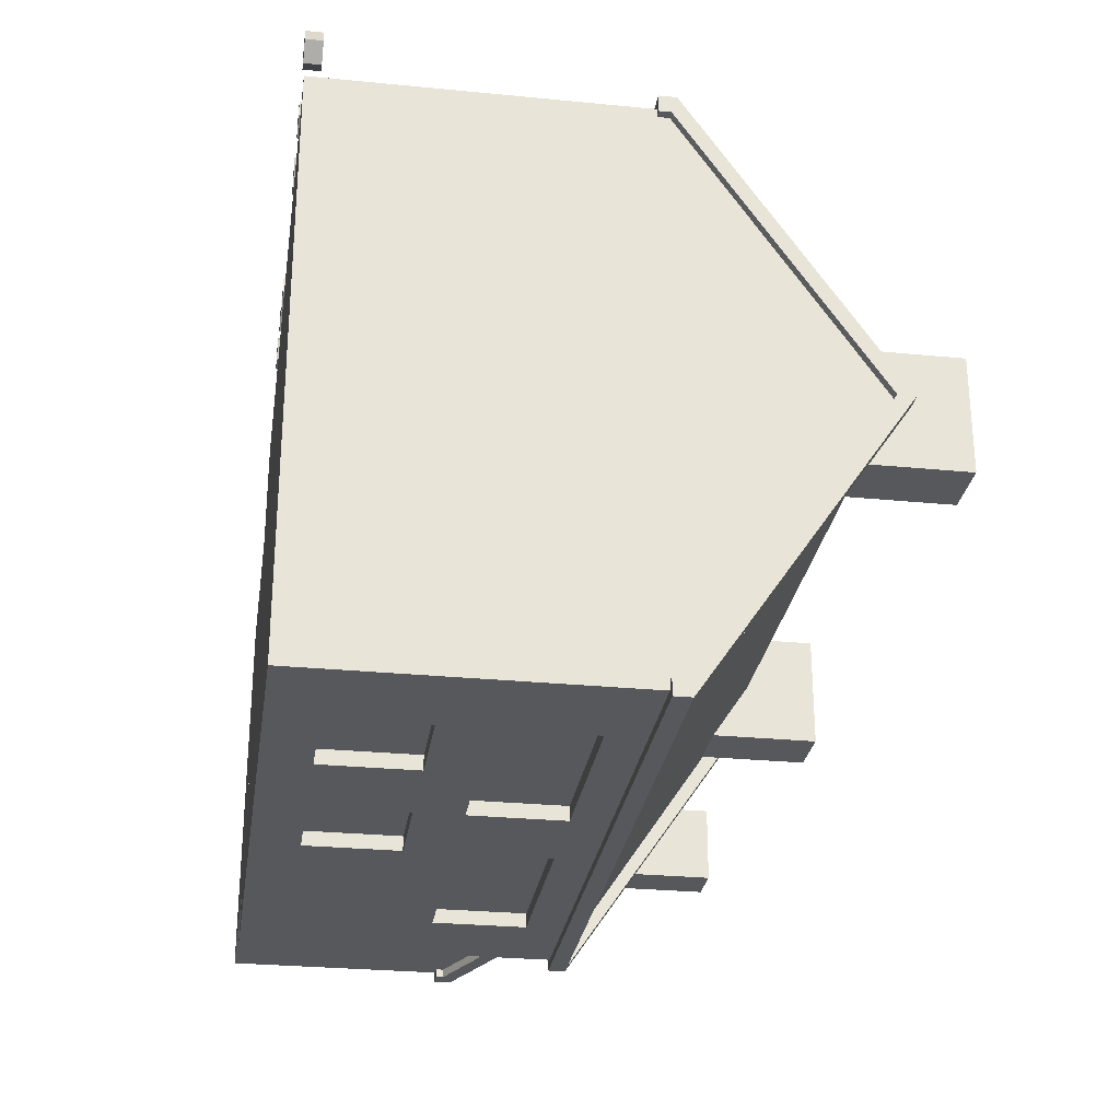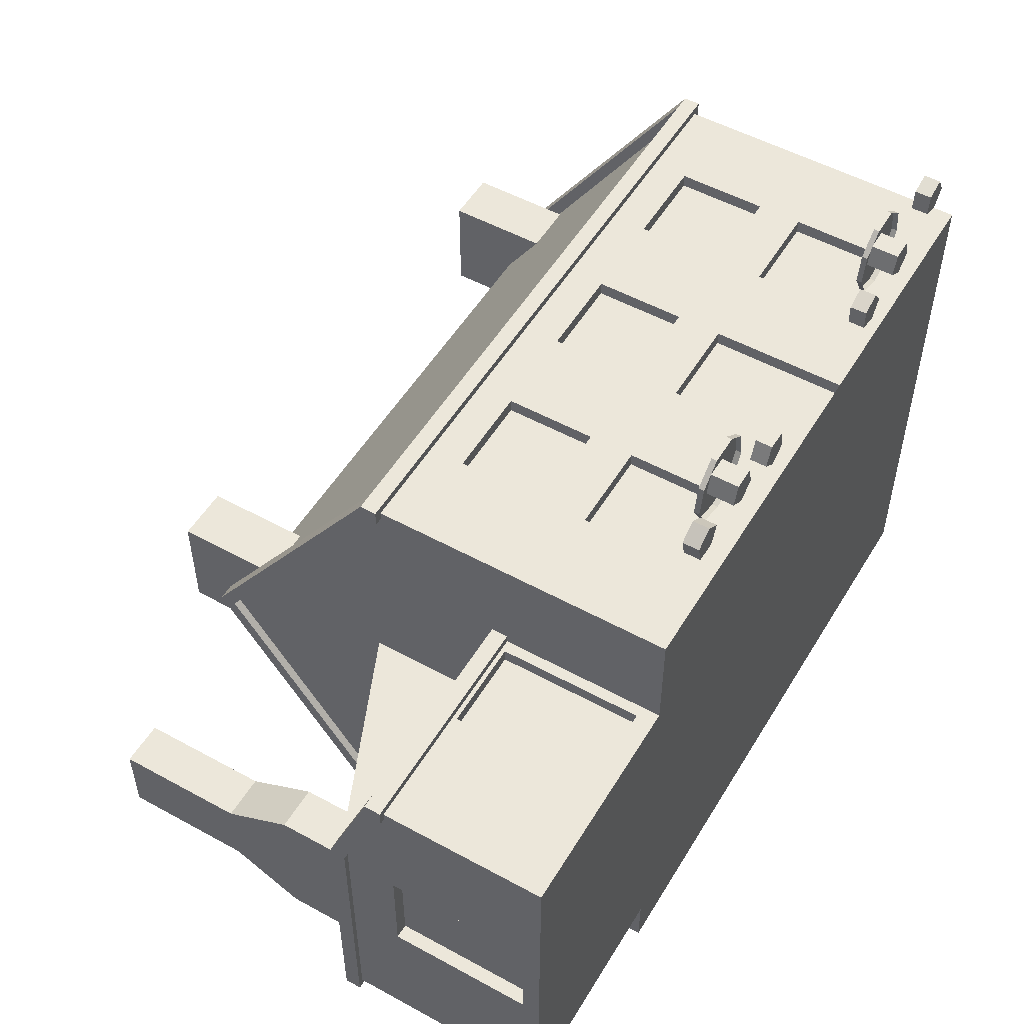
<metadata>
{"format":"obj","ext":"obj","renderer":"f3d","projection":"perspective","resolution":1024,"background":"white","views":[{"elev":-27.9,"azim":81.5,"up":"+Z"},{"elev":52.5,"azim":-59.5,"up":"+Z"}]}
</metadata>
<code>
o main
v 0.4688 0 0.125
v 0.4688 0 -0.5
v -0.25 0 0.125
v -0.25 0 -0.5
v 0.4688 0.5625 -0.1875
v -0.25 0.5625 -0.1875
v 0.4688 0.3542 0.125
v 0.4688 0.3542 -0.5
v -0.25 0.3542 0.125
v -0.25 0.3542 -0.5
v 0.4688 0.05059 0.125
v -0.25 0.05059 0.125
v 0.4688 0.1012 0.125
v -0.25 0.1012 0.125
v 0.4688 0.1518 0.125
v -0.25 0.1518 0.125
v 0.4688 0.2024 0.125
v -0.25 0.2024 0.125
v 0.4688 0.253 0.125
v -0.25 0.253 0.125
v 0.4688 0.3036 0.125
v -0.25 0.3036 0.125
v -0.25 0.05059 -0.5
v -0.25 0.1012 -0.5
v -0.25 0.1518 -0.5
v -0.25 0.2024 -0.5
v -0.25 0.253 -0.5
v -0.25 0.3036 -0.5
v 0.4688 0.05059 -0.5
v 0.4688 0.1012 -0.5
v 0.4688 0.1518 -0.5
v 0.4688 0.2024 -0.5
v 0.4688 0.253 -0.5
v 0.4688 0.3036 -0.5
v 0.3661 0.2024 0.125
v 0.3661 0.1518 0.125
v 0.2634 0.2024 0.125
v 0.2634 0.1518 0.125
v 0.1607 0.2024 0.125
v 0.05804 0.2024 0.125
v -0.04464 0.2024 0.125
v -0.04464 0.1518 0.125
v -0.1473 0.2024 0.125
v -0.1473 0.1518 0.125
v 0.3661 0.1012 0.125
v 0.2634 0.1012 0.125
v -0.04464 0.1012 0.125
v -0.1473 0.1012 0.125
v 0.3661 0.05059 0.125
v 0.2634 0.05059 0.125
v -0.04464 0.05059 0.125
v -0.1473 0.05059 0.125
v 0.3661 0 0.125
v 0.2634 0 0.125
v -0.04464 0 0.125
v -0.1473 0 0.125
v 0.3661 0 -0.5
v 0.2634 0 -0.5
v 0.1607 0 -0.5
v 0.05804 0 -0.5
v -0.04464 0 -0.5
v -0.1473 0 -0.5
v 0.3661 0.05059 -0.5
v 0.2634 0.05059 -0.5
v 0.1607 0.05059 -0.5
v 0.05804 0.05059 -0.5
v -0.04464 0.05059 -0.5
v -0.1473 0.05059 -0.5
v 0.3661 0.1012 -0.5
v 0.2634 0.1012 -0.5
v 0.1607 0.1012 -0.5
v 0.05804 0.1012 -0.5
v -0.04464 0.1012 -0.5
v -0.1473 0.1012 -0.5
v 0.3661 0.1518 -0.5
v 0.2634 0.1518 -0.5
v 0.1607 0.1518 -0.5
v 0.05804 0.1518 -0.5
v -0.04464 0.1518 -0.5
v -0.1473 0.1518 -0.5
v 0.3661 0.2024 -0.5
v 0.2634 0.2024 -0.5
v 0.1607 0.2024 -0.5
v 0.05804 0.2024 -0.5
v -0.04464 0.2024 -0.5
v -0.1473 0.2024 -0.5
v 0.3661 0.253 -0.5
v 0.1607 0.253 -0.5
v 0.05804 0.253 -0.5
v -0.1473 0.253 -0.5
v 0.3661 0.3036 -0.5
v 0.2634 0.3036 -0.5
v 0.1607 0.3036 -0.5
v 0.05804 0.3036 -0.5
v -0.04464 0.3036 -0.5
v -0.1473 0.3036 -0.5
v 0.3661 0.3542 -0.5
v 0.2634 0.3542 -0.5
v 0.1607 0.3542 -0.5
v 0.05804 0.3542 -0.5
v -0.04464 0.3542 -0.5
v -0.1473 0.3542 -0.5
v 0.3661 0.5625 -0.1875
v 0.2634 0.5625 -0.1875
v 0.1607 0.5625 -0.1875
v 0.05804 0.5625 -0.1875
v -0.04464 0.5625 -0.1875
v -0.1473 0.5625 -0.1875
v 0.3661 0.3542 0.125
v 0.2634 0.3542 0.125
v 0.1607 0.3542 0.125
v 0.05804 0.3542 0.125
v -0.04464 0.3542 0.125
v -0.1473 0.3542 0.125
v 0.3661 0.3036 0.125
v 0.2634 0.3036 0.125
v 0.1607 0.3036 0.125
v 0.05804 0.3036 0.125
v -0.04464 0.3036 0.125
v -0.1473 0.3036 0.125
v 0.3661 0.253 0.125
v 0.2634 0.253 0.125
v 0.1607 0.253 0.125
v 0.05804 0.253 0.125
v -0.04464 0.253 0.125
v -0.1473 0.253 0.125
v -0.04464 0.253 0.1094
v -0.1473 0.253 0.1094
v -0.1473 0.2024 0.1094
v -0.04464 0.2024 0.1094
v -0.04464 0.3036 0.1094
v -0.1473 0.3036 0.1094
v 0.1607 0.3036 0.1094
v 0.05804 0.3036 0.1094
v 0.05804 0.253 0.1094
v 0.1607 0.253 0.1094
v 0.05804 0.2024 0.1094
v 0.1607 0.2024 0.1094
v 0.3661 0.253 0.1094
v 0.2634 0.253 0.1094
v 0.2634 0.2024 0.1094
v 0.3661 0.2024 0.1094
v 0.3661 0.3036 0.1094
v 0.2634 0.3036 0.1094
v -0.04464 0.1518 0.1094
v -0.1473 0.1518 0.1094
v -0.1473 0.1012 0.1094
v -0.04464 0.1012 0.1094
v -0.1473 0.05059 0.1094
v -0.04464 0.05059 0.1094
v 0.3661 0.1518 0.1094
v 0.2634 0.1518 0.1094
v 0.2634 0.1012 0.1094
v 0.3661 0.1012 0.1094
v 0.2634 0.05059 0.1094
v 0.3661 0.05059 0.1094
v 0.1607 0.1518 0.1094
v 0.05804 0.1518 0.1094
v 0.05804 0.1012 0.1094
v 0.1607 0.1012 0.1094
v 0.1607 0.05059 0.1094
v 0.05804 0.05059 0.1094
v 0.05804 0 0.1094
v 0.1607 0 0.1094
v 0.1607 0.1518 0.125
v 0.05804 0.1518 0.125
v 0.1607 0.1012 0.125
v 0.05804 0.1012 0.125
v 0.1607 0.05059 0.125
v 0.05804 0.05059 0.125
v 0.1607 0 0.125
v 0.05804 0 0.125
v 0.3661 0.2024 -0.4844
v 0.2634 0.2024 -0.4844
v 0.2634 0.253 -0.4844
v 0.3661 0.253 -0.4844
v 0.1607 0.2024 -0.4844
v 0.1607 0.253 -0.4844
v 0.1607 0.3036 -0.4844
v 0.2634 0.3036 -0.4844
v 0.3661 0.3036 -0.4844
v 0.05804 0.253 -0.4844
v -0.04464 0.253 -0.4844
v -0.04464 0.3036 -0.4844
v 0.05804 0.3036 -0.4844
v 0.05804 0.2024 -0.4844
v -0.04464 0.2024 -0.4844
v -0.1473 0.253 -0.4844
v -0.1473 0.3036 -0.4844
v -0.1473 0.2024 -0.4844
v 0.3661 0.05059 -0.4844
v 0.2634 0.05059 -0.4844
v 0.2634 0.1012 -0.4844
v 0.3661 0.1012 -0.4844
v 0.2634 0.1518 -0.4844
v 0.3661 0.1518 -0.4844
v 0.1607 0.05059 -0.4844
v 0.05804 0.05059 -0.4844
v 0.05804 0.1012 -0.4844
v 0.1607 0.1012 -0.4844
v 0.05804 0.1518 -0.4844
v 0.1607 0.1518 -0.4844
f 7 21 34 8
f 10 28 22 9
f 4 62 56 3
f 22 120 114 9
f 10 102 96 28
f 9 114 108 6
f 6 108 102 10
f 6 10 9
f 7 8 5
f 3 56 52 12
f 12 52 48 14
f 14 48 44 16
f 16 44 43 18
f 18 43 126 20
f 20 126 120 22
f 3 12 23 4
f 12 14 24 23
f 14 16 25 24
f 16 18 26 25
f 18 20 27 26
f 20 22 28 27
f 23 68 62 4
f 24 74 68 23
f 25 80 74 24
f 26 86 80 25
f 27 90 86 26
f 28 96 90 27
f 2 29 11 1
f 29 30 13 11
f 30 31 15 13
f 31 32 17 15
f 32 33 19 17
f 33 34 21 19
f 17 35 36 15
f 35 37 38 36
f 37 39 165 38
f 39 40 166 165
f 40 41 42 166
f 41 43 44 42
f 15 36 45 13
f 151 152 153 154
f 38 165 167 46
f 157 158 159 160
f 166 42 47 168
f 145 146 147 148
f 13 45 49 11
f 154 153 155 156
f 46 167 169 50
f 160 159 162 161
f 168 47 51 170
f 148 147 149 150
f 11 49 53 1
f 49 50 54 53
f 50 169 171 54
f 161 162 163 164
f 170 51 55 172
f 51 52 56 55
f 1 53 57 2
f 53 54 58 57
f 54 171 59 58
f 172 55 61 60
f 55 56 62 61
f 2 57 63 29
f 57 58 64 63
f 58 59 65 64
f 59 60 66 65
f 60 61 67 66
f 61 62 68 67
f 29 63 69 30
f 191 192 193 194
f 64 65 71 70
f 197 198 199 200
f 66 67 73 72
f 67 68 74 73
f 30 69 75 31
f 194 193 195 196
f 70 71 77 76
f 200 199 201 202
f 72 73 79 78
f 73 74 80 79
f 31 75 81 32
f 75 76 82 81
f 76 77 83 82
f 77 78 84 83
f 78 79 85 84
f 79 80 86 85
f 32 81 87 33
f 173 174 175 176
f 174 177 178 175
f 83 84 89 88
f 186 187 183 182
f 187 190 188 183
f 33 87 91 34
f 176 175 180 181
f 175 178 179 180
f 88 89 94 93
f 182 183 184 185
f 183 188 189 184
f 34 91 97 8
f 91 92 98 97
f 92 93 99 98
f 93 94 100 99
f 94 95 101 100
f 95 96 102 101
f 8 97 103 5
f 97 98 104 103
f 98 99 105 104
f 99 100 106 105
f 100 101 107 106
f 101 102 108 107
f 5 103 109 7
f 103 104 110 109
f 104 105 111 110
f 105 106 112 111
f 106 107 113 112
f 107 108 114 113
f 7 109 115 21
f 109 110 116 115
f 110 111 117 116
f 111 112 118 117
f 112 113 119 118
f 113 114 120 119
f 21 115 121 19
f 143 144 140 139
f 116 117 123 122
f 133 134 135 136
f 118 119 125 124
f 131 132 128 127
f 19 121 35 17
f 139 140 141 142
f 122 123 39 37
f 136 135 137 138
f 124 125 41 40
f 127 128 129 130
f 129 128 126 43
f 130 129 43 41
f 127 130 41 125
f 132 131 119 120
f 128 132 120 126
f 131 127 125 119
f 134 133 117 118
f 135 134 118 124
f 133 136 123 117
f 137 135 124 40
f 138 137 40 39
f 136 138 39 123
f 141 140 122 37
f 142 141 37 35
f 139 142 35 121
f 144 143 115 116
f 140 144 116 122
f 143 139 121 115
f 146 145 42 44
f 147 146 44 48
f 145 148 47 42
f 149 147 48 52
f 150 149 52 51
f 148 150 51 47
f 152 151 36 38
f 153 152 38 46
f 151 154 45 36
f 155 153 46 50
f 156 155 50 49
f 154 156 49 45
f 158 157 165 166
f 159 158 166 168
f 157 160 167 165
f 163 162 170 172
f 161 164 171 169
f 162 159 168 170
f 160 161 169 167
f 171 172 60 59
f 174 173 81 82
f 173 176 87 81
f 177 174 82 83
f 178 177 83 88
f 179 178 88 93
f 180 179 93 92
f 181 180 92 91
f 176 181 91 87
f 185 184 95 94
f 182 185 94 89
f 187 186 84 85
f 186 182 89 84
f 189 188 90 96
f 184 189 96 95
f 190 187 85 86
f 188 190 86 90
f 192 191 63 64
f 193 192 64 70
f 191 194 69 63
f 195 193 70 76
f 196 195 76 75
f 194 196 75 69
f 198 197 65 66
f 199 198 66 72
f 197 200 71 65
f 201 199 72 78
f 202 201 78 77
f 200 202 77 71
o side
v -0.25 0.2031 0
v -0.25 0.25 -0.4375
v -0.25 0 0
v -0.25 0 -0.4375
v -0.5 0.2031 0
v -0.5 0.25 -0.4375
v -0.5 0 0
v -0.5 0 -0.4375
v -0.25 0.25 -0.1312
v -0.5 0.25 -0.1312
v -0.5 0 -0.1312
v -0.25 0 -0.1312
v -0.25 0.3594 -0.1312
v -0.25 0.3594 -0.4375
v -0.375 0.2031 0
v -0.375 0.25 -0.1312
v -0.375 0.3047 -0.1312
v -0.375 0.3047 -0.4375
v -0.375 0.25 -0.4375
v -0.375 0 -0.4375
v -0.375 0 -0.1312
v -0.375 0 0
v -0.2625 0.1828 0
v -0.3625 0.02031 0
v -0.3625 0.1828 0
v -0.2625 0.02031 0
v -0.2625 0.1828 -0.01562
v -0.3625 0.02031 -0.01562
v -0.3625 0.1828 -0.01562
v -0.2625 0.02031 -0.01562
v -0.5 0 -0.2844
v -0.5 0.25 -0.2844
v -0.375 0.3047 -0.2844
v -0.25 0.3594 -0.2844
v -0.375 0 -0.2844
v -0.25 0 -0.2844
v -0.5 0.1828 -0.148
v -0.5 0.02031 -0.2677
v -0.5 0.1828 -0.2677
v -0.5 0.02031 -0.148
v -0.4844 0.1828 -0.148
v -0.4844 0.02031 -0.2677
v -0.4844 0.1828 -0.2677
v -0.4844 0.02031 -0.148
f 243 245 244 246
f 223 237 238 214
f 229 231 230 232
f 206 222 221 204
f 207 212 213 209
f 205 224 223 214
f 215 236 235 219
f 204 221 220 216
f 215 219 218 211
f 212 218 219
f 219 235 234 212
f 208 220 221
f 208 221 222 210
f 213 233 237 223
f 213 223 224 209
f 209 224 217 207
f 203 211 212 207
f 227 225 203 217
f 226 227 217 224
f 228 226 224 205
f 225 228 205 203
f 231 229 225 227
f 230 231 227 226
f 232 230 226 228
f 229 232 228 225
f 210 233 234 208
f 208 234 235 220
f 220 235 236 216
f 222 237 233 210
f 206 238 237 222
f 241 239 212 234
f 240 241 234 233
f 242 240 233 213
f 239 242 213 212
f 245 243 239 241
f 244 245 241 240
f 246 244 240 242
f 243 246 242 239
o chimneys-main
v -0.1719 0.6406 -0.125
v -0.1719 0.6406 -0.25
v -0.1719 0.5156 -0.125
v -0.1719 0.5156 -0.25
v -0.2344 0.6406 -0.125
v -0.2344 0.6406 -0.25
v -0.2344 0.5156 -0.125
v -0.2344 0.5156 -0.25
v -0.2344 0.6406 -0.1875
v -0.2344 0.5594 -0.1875
v -0.1719 0.5594 -0.1875
v -0.1719 0.6406 -0.1875
v 0.3906 0.5156 -0.25
v 0.3906 0.6406 -0.1875
v 0.3906 0.5594 -0.1875
v 0.3906 0.6406 -0.25
v 0.4531 0.6406 -0.1875
v 0.4531 0.6406 -0.25
v 0.4531 0.5594 -0.1875
v 0.4531 0.5156 -0.25
v 0.3906 0.6406 -0.125
v 0.3906 0.5156 -0.125
v 0.4531 0.6406 -0.125
v 0.4531 0.5156 -0.125
f 248 258 257 250
f 254 256 255 252
f 252 255 258 248
f 250 257 256 254
f 249 247 251 253
f 252 248 250 254
f 251 255 256 253
f 253 256 257 249
f 249 257 258 247
f 247 258 255 251
f 264 263 265 266
f 259 261 260 262
f 262 260 263 264
f 266 265 261 259
f 270 269 267 268
f 262 264 266 259
f 267 260 261 268
f 268 261 265 270
f 270 265 263 269
f 269 263 260 267
o chimney-side
v -0.4281 0.5656 -0.2375
v -0.4281 0.5656 -0.325
v -0.4281 0.2812 -0.1938
v -0.4281 0.2812 -0.3688
v -0.4781 0.5656 -0.2375
v -0.4781 0.5656 -0.325
v -0.4781 0.2594 -0.1938
v -0.4781 0.2594 -0.3688
v -0.4781 0.3438 -0.1938
v -0.4781 0.3438 -0.3688
v -0.4281 0.3438 -0.3688
v -0.4281 0.3438 -0.1938
v -0.4781 0.4219 -0.325
v -0.4781 0.4219 -0.2375
v -0.4281 0.4219 -0.2375
v -0.4281 0.4219 -0.325
f 281 286 285 282
f 279 284 283 280
f 275 271 272 276
f 282 285 284 279
f 280 283 286 281
f 277 279 280 278
f 278 280 281 274
f 274 281 282 273
f 273 282 279 277
f 276 283 284 275
f 275 284 285 271
f 271 285 286 272
f 272 286 283 276
o eaves-main
v -0.2594 0.3625 0.1344
v -0.2594 0.3625 0.1156
v 0.4781 0.3625 0.1344
v 0.4781 0.3625 0.1156
v -0.2594 0.3438 0.1344
v -0.2594 0.3438 0.1156
v 0.4781 0.3437 0.1344
v 0.4781 0.3437 0.1156
v -0.2594 0.3625 -0.4906
v -0.2594 0.3438 -0.4906
v 0.4781 0.3625 -0.4906
v 0.4781 0.3437 -0.4906
v -0.2594 0.3625 -0.5094
v 0.4781 0.3625 -0.5094
v -0.2594 0.3438 -0.5094
v 0.4781 0.3437 -0.5094
v -0.2406 0.5813 -0.1875
v -0.2594 0.5813 -0.1875
v -0.2594 0.5625 -0.1875
v -0.2406 0.5625 -0.1875
v -0.2406 0.3625 0.1344
v -0.2406 0.3438 0.1344
v -0.2406 0.3625 -0.5094
v -0.2406 0.3438 -0.5094
v 0.4781 0.5812 -0.1875
v 0.4594 0.5812 -0.1875
v 0.4594 0.3625 0.1344
v 0.4594 0.3625 -0.5094
v 0.4594 0.3438 -0.5094
v 0.4594 0.5625 -0.1875
v 0.4781 0.5625 -0.1875
v 0.4594 0.3438 0.1344
f 288 287 289 290
f 293 291 292 294
f 291 287 288 292
f 290 289 293 294
f 289 287 291 293
f 292 288 290 294
f 299 295 297 300
f 298 296 301 302
f 296 295 299 301
f 300 297 298 302
f 297 295 296 298
f 301 299 300 302
f 299 304 303 309
f 310 306 305 301
f 308 307 287 291
f 299 309 310 301
f 309 303 306 310
f 301 305 304 299
f 307 303 304 287
f 287 304 305 291
f 291 305 306 308
f 308 306 303 307
f 314 312 311 300
f 302 317 316 315
f 293 289 313 318
f 314 300 302 315
f 300 311 317 302
f 315 316 312 314
f 289 311 312 313
f 313 312 316 318
f 318 316 317 293
f 293 317 311 289
o eaves-side
v -0.4875 0.2063 0.009375
v -0.4875 0.2594 -0.4469
v -0.4875 0.1875 0.009375
v -0.4875 0.2406 -0.4469
v -0.4875 0.2594 -0.1312
v -0.5062 0.2594 -0.1312
v -0.5063 0.2406 -0.1312
v -0.4875 0.2406 -0.1312
v -0.5063 0.2063 0.009375
v -0.25 0.2063 0.009375
v -0.5063 0.2063 -0.009375
v -0.25 0.2063 -0.009375
v -0.5063 0.1875 0.009375
v -0.5063 0.1875 -0.009375
v -0.25 0.1875 0.009375
v -0.25 0.1875 -0.009375
v -0.5063 0.2594 -0.4281
v -0.25 0.3719 -0.4281
v -0.5063 0.2594 -0.4469
v -0.25 0.3719 -0.4469
v -0.5063 0.2406 -0.4281
v -0.5063 0.2406 -0.4469
v -0.25 0.3531 -0.4281
v -0.25 0.3531 -0.4469
f 337 324 323 320
f 322 326 325 340
f 321 319 327 331
f 337 320 322 340
f 320 323 326 322
f 340 325 324 337
f 319 323 324 327
f 327 324 325 331
f 331 325 326 321
f 321 326 323 319
f 329 327 328 330
f 333 331 332 334
f 331 327 329 332
f 330 328 333 334
f 328 327 331 333
f 332 329 330 334
f 337 335 336 338
f 341 339 340 342
f 339 335 337 340
f 338 336 341 342
f 336 335 339 341
f 340 337 338 342
o tableTopLeft
v -0.07747 0.025 0.2652
v -0.05253 0.025 0.244
v -0.04688 0.025 0.2114
v -0.06315 0.025 0.1828
v -0.09375 0.025 0.1715
v -0.1243 0.025 0.1828
v -0.1406 0.025 0.2114
v -0.135 0.025 0.244
v -0.11 0.025 0.2652
v -0.1243 0.03125 0.1828
v -0.1406 0.03125 0.2114
v -0.09375 0.03125 0.2198
v -0.09375 0.03125 0.1715
v -0.06315 0.03125 0.1828
v -0.04688 0.03125 0.2114
v -0.07747 0.03125 0.2652
v -0.11 0.03125 0.2652
v -0.135 0.03125 0.244
v -0.05253 0.03125 0.244
f 361 357 354
f 357 356 354
f 356 355 354
f 355 352 354
f 352 353 354
f 353 360 354
f 360 359 354
f 359 358 354
f 358 361 354
f 353 352 348 349
f 352 355 347 348
f 355 356 346 347
f 356 357 345 346
f 361 358 343 344
f 358 359 351 343
f 359 360 350 351
f 360 353 349 350
f 357 361 344 345
o chairs
v -0.09375 0 0.2181
v -0.08172 0 0.2344
v -0.08172 0.03125 0.2344
v -0.07428 0 0.2119
v -0.07428 0.03125 0.2119
v -0.09375 0 0.198
v -0.09375 0.03125 0.198
v -0.1132 0 0.2119
v -0.1132 0.03125 0.2119
v -0.1058 0 0.2344
v -0.1058 0.03125 0.2344
v -0.1908 0.01875 0.2254
v -0.1705 0.01875 0.2383
v -0.1719 0.01875 0.2181
v -0.1705 -1.735e-18 0.2383
v -0.1521 -1.735e-18 0.2233
v -0.1521 0.01875 0.2233
v -0.1719 -1.735e-18 0.2181
v -0.1611 -1.735e-18 0.2011
v -0.1611 0.01875 0.2011
v -0.1849 -1.735e-18 0.2024
v -0.1849 0.01875 0.2024
v -0.1908 -1.735e-18 0.2254
v 0.002972 0.01875 0.1885
v -0.01733 0.01875 0.1759
v -0.01562 0.01875 0.1962
v -0.002429 -3.469e-18 0.2118
v 0.002972 -3.469e-18 0.1885
v -0.002429 0.01875 0.2118
v -0.02607 -3.469e-18 0.2136
v -0.01562 -3.469e-18 0.1962
v -0.02607 0.01875 0.2136
v -0.01733 -3.469e-18 0.1759
v -0.03527 -3.469e-18 0.1913
v -0.03527 0.01875 0.1913
v 0.3163 0 0.1962
v 0.3089 0 0.2188
v 0.2969 0 0.2025
v 0.3163 0.03125 0.1962
v 0.3089 0.03125 0.2188
v 0.2969 0 0.1823
v 0.2969 0.03125 0.1823
v 0.2774 0 0.1962
v 0.2774 0.03125 0.1962
v 0.2848 0 0.2188
v 0.2848 0.03125 0.2188
v 0.2454 -1.735e-18 0.1877
v 0.2307 -1.735e-18 0.2063
v 0.225 -1.735e-18 0.1868
v 0.2454 0.01875 0.1877
v 0.2307 0.01875 0.2063
v 0.2319 -1.735e-18 0.1679
v 0.2319 0.01875 0.1679
v 0.2088 -1.735e-18 0.1743
v 0.2088 0.01875 0.1743
v 0.2081 -1.735e-18 0.198
v 0.2081 0.01875 0.198
v 0.225 0.01875 0.1868
v 0.3891 -3.469e-18 0.2463
v 0.3661 -3.469e-18 0.2409
v 0.3812 -3.469e-18 0.2275
v 0.3891 0.01875 0.2463
v 0.3661 0.01875 0.2409
v 0.4013 -3.469e-18 0.2257
v 0.4013 0.01875 0.2257
v 0.3858 -3.469e-18 0.2075
v 0.3858 0.01875 0.2075
v 0.364 -3.469e-18 0.2169
v 0.364 0.01875 0.2169
v 0.3812 0.01875 0.2275
f 365 363 362
f 363 365 366 364
f 367 365 362
f 365 367 368 366
f 369 367 362
f 367 369 370 368
f 371 369 362
f 369 371 372 370
f 363 371 362
f 371 363 364 372
f 377 376 379
f 376 377 378 374
f 380 377 379
f 377 380 381 378
f 382 380 379
f 380 382 383 381
f 384 382 379
f 382 384 373 383
f 376 384 379
f 384 376 374 373
f 381 383 375
f 378 381 375
f 374 378 375
f 373 374 375
f 383 373 375
f 388 391 392
f 391 388 390 393
f 389 388 392
f 388 389 385 390
f 394 389 392
f 389 394 386 385
f 395 394 392
f 394 395 396 386
f 391 395 392
f 395 391 393 396
f 385 386 387
f 390 385 387
f 393 390 387
f 396 393 387
f 386 396 387
f 397 398 399
f 398 397 400 401
f 402 397 399
f 397 402 403 400
f 404 402 399
f 402 404 405 403
f 406 404 399
f 404 406 407 405
f 398 406 399
f 406 398 401 407
f 408 409 410
f 409 408 411 412
f 413 408 410
f 408 413 414 411
f 415 413 410
f 413 415 416 414
f 417 415 410
f 415 417 418 416
f 409 417 410
f 417 409 412 418
f 414 416 419
f 411 414 419
f 412 411 419
f 418 412 419
f 416 418 419
f 420 421 422
f 421 420 423 424
f 425 420 422
f 420 425 426 423
f 427 425 422
f 425 427 428 426
f 429 427 422
f 427 429 430 428
f 421 429 422
f 429 421 424 430
f 426 428 431
f 423 426 431
f 424 423 431
f 430 424 431
f 428 430 431
o tableTopRight
v 0.3132 0.025 0.2496
v 0.3381 0.025 0.2283
v 0.3438 0.025 0.1958
v 0.3275 0.025 0.1671
v 0.2969 0.025 0.1558
v 0.2663 0.025 0.1671
v 0.25 0.025 0.1958
v 0.2557 0.025 0.2283
v 0.2806 0.025 0.2496
v 0.2663 0.03125 0.1671
v 0.25 0.03125 0.1958
v 0.2969 0.03125 0.2042
v 0.2969 0.03125 0.1558
v 0.3275 0.03125 0.1671
v 0.3438 0.03125 0.1958
v 0.3132 0.03125 0.2496
v 0.2806 0.03125 0.2496
v 0.2557 0.03125 0.2283
v 0.3381 0.03125 0.2283
f 450 446 443
f 446 445 443
f 445 444 443
f 444 441 443
f 441 442 443
f 442 449 443
f 449 448 443
f 448 447 443
f 447 450 443
f 442 441 437 438
f 441 444 436 437
f 444 445 435 436
f 445 446 434 435
f 450 447 432 433
f 447 448 440 432
f 448 449 439 440
f 449 442 438 439
f 446 450 433 434

</code>
